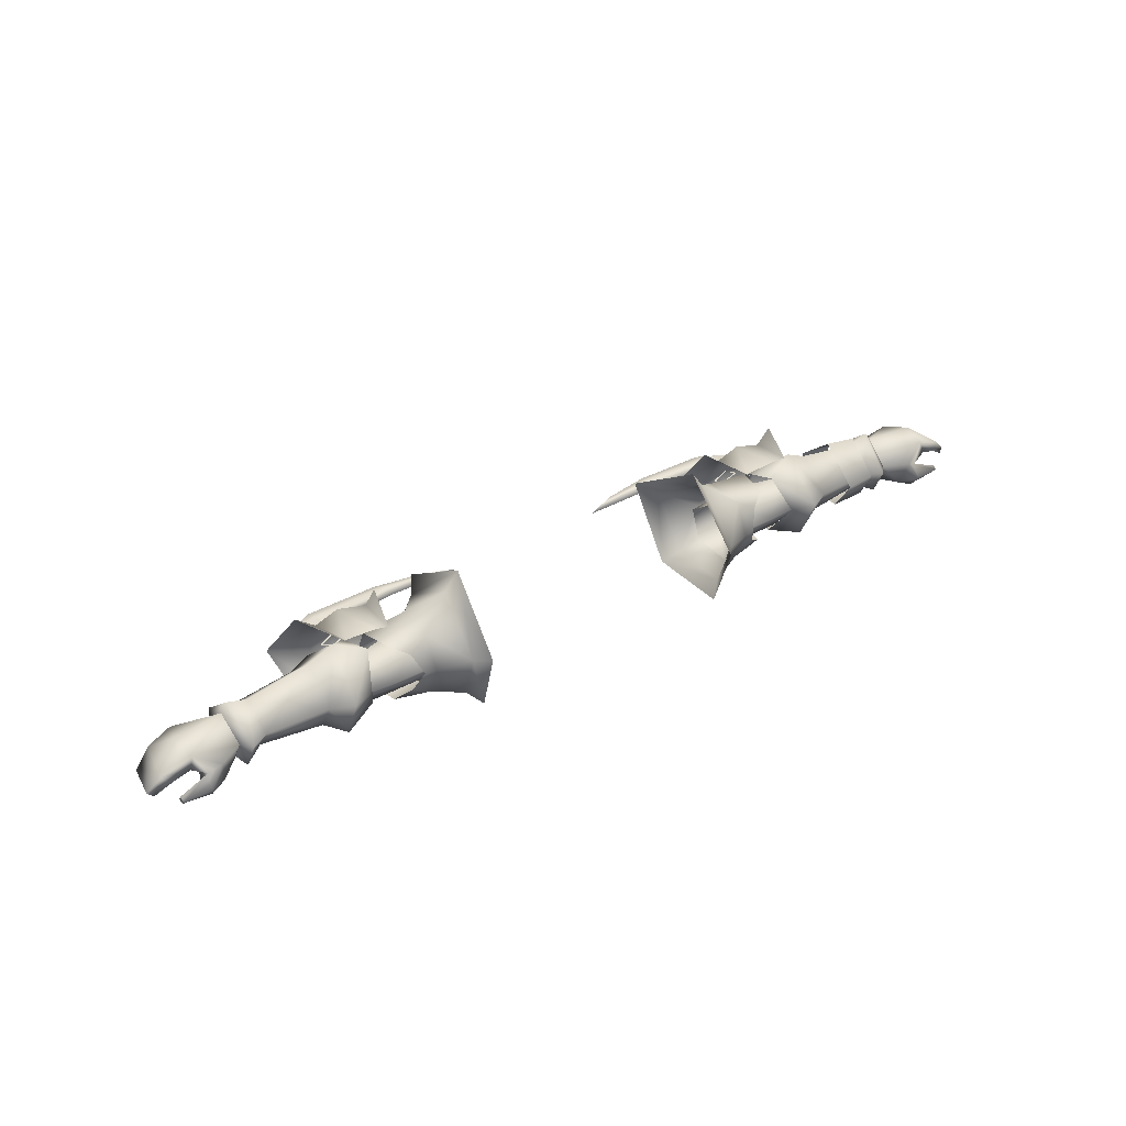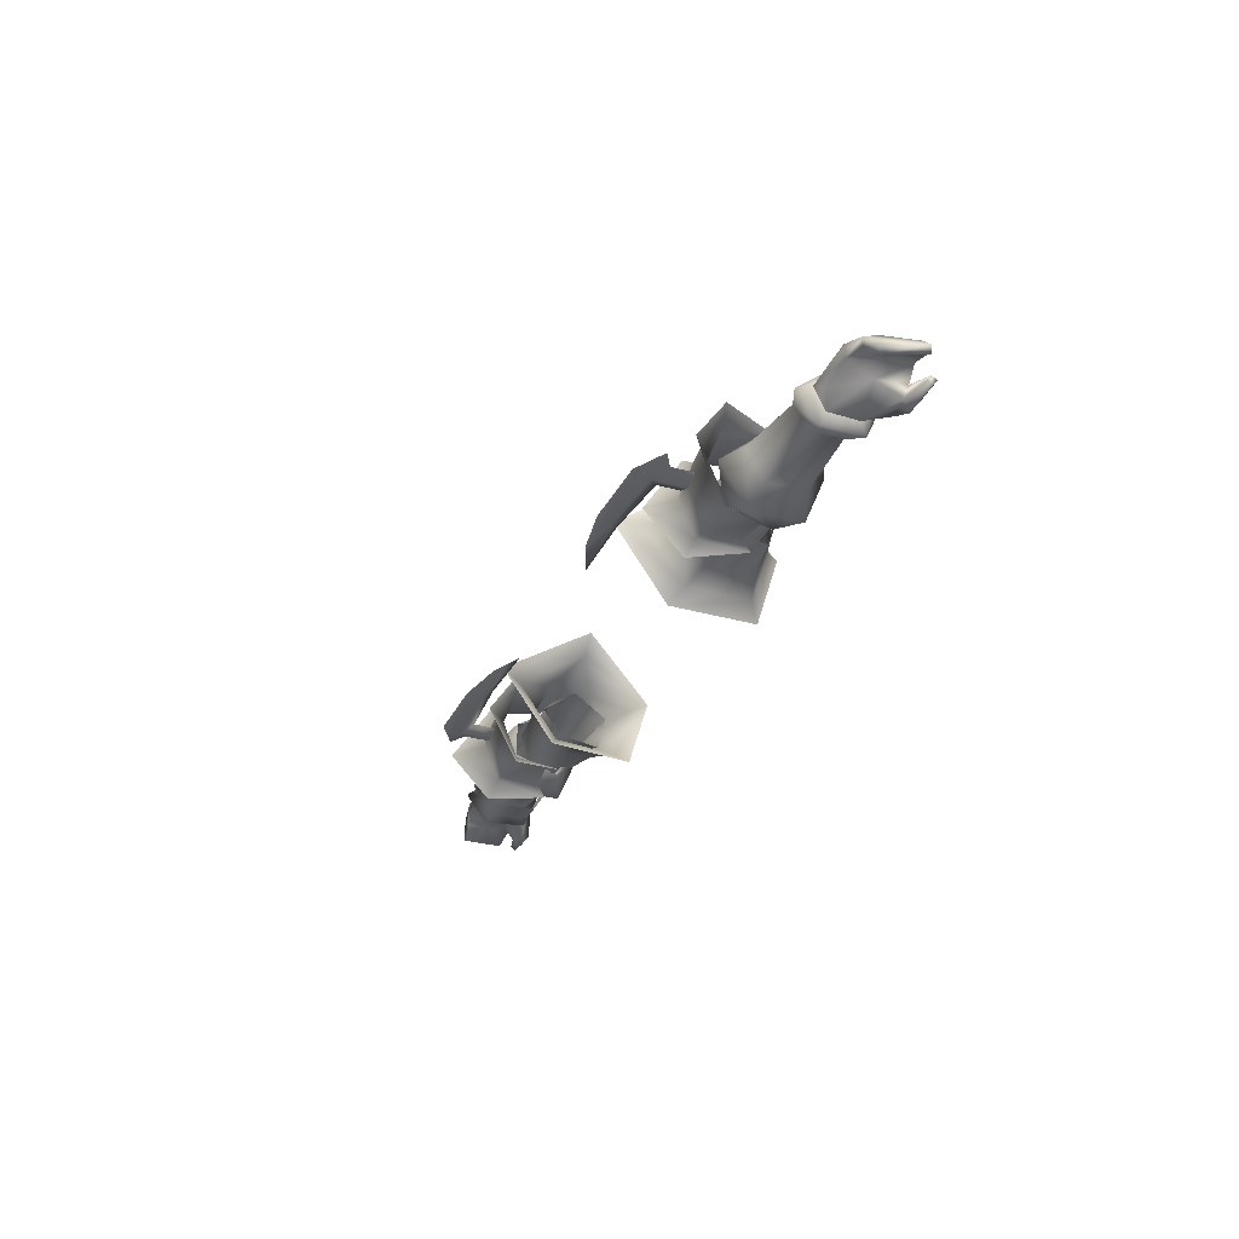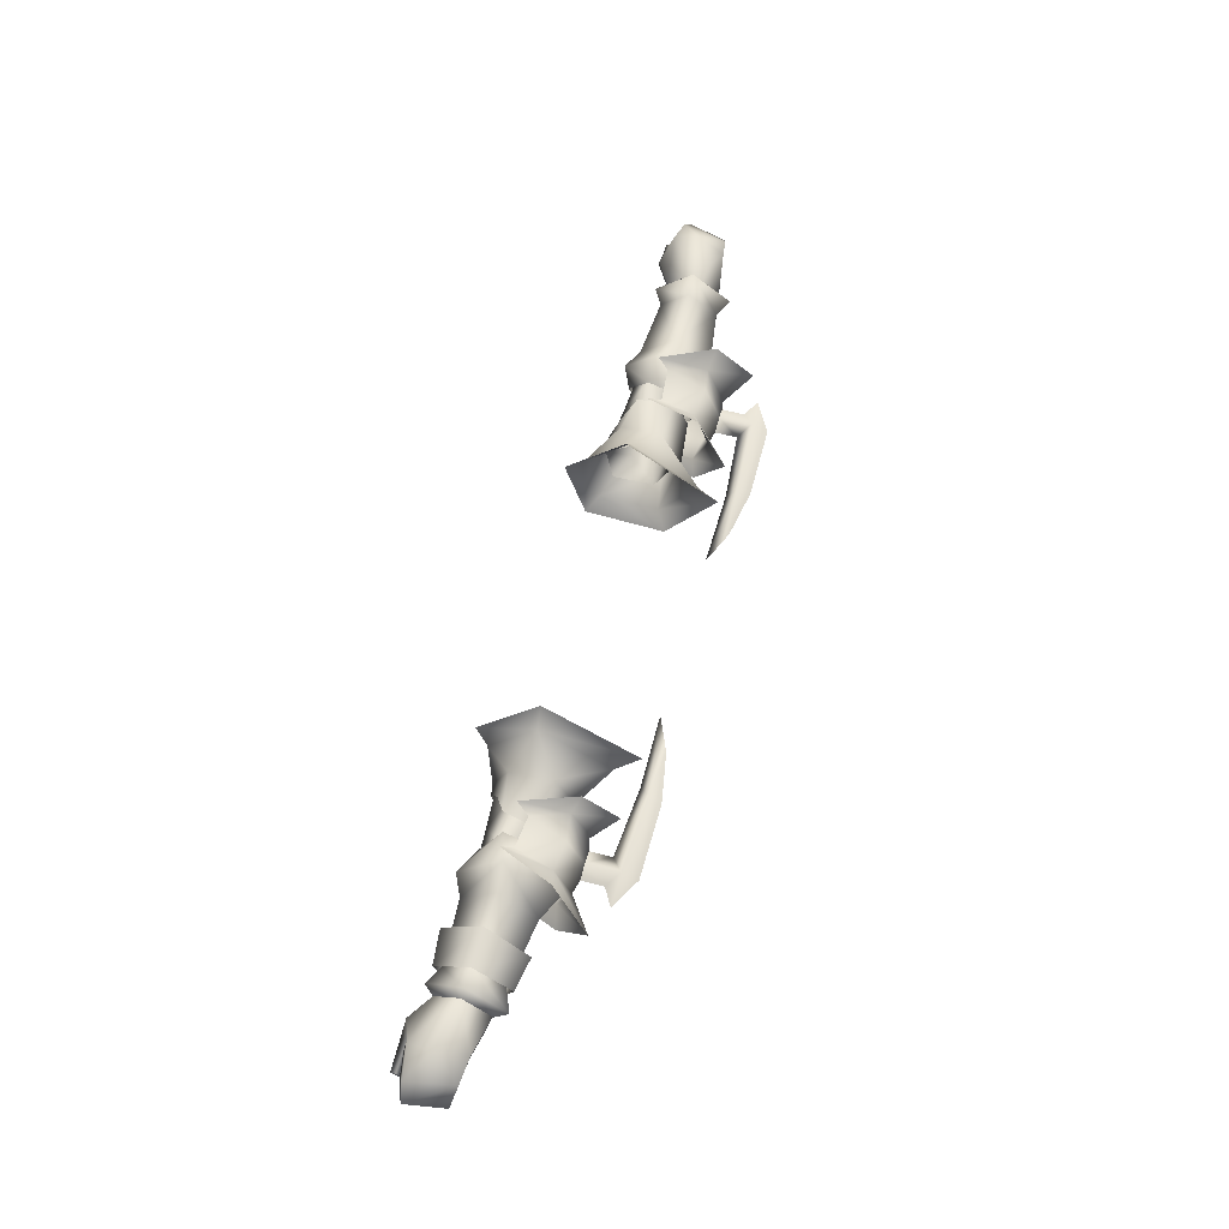
<metadata>
{"format":"obj","ext":"obj","renderer":"f3d","projection":"perspective","resolution":1024,"background":"white","views":[{"elev":35.7,"azim":-35.8,"up":"+Y"},{"elev":-30.1,"azim":-112.2,"up":"+Y"},{"elev":59.9,"azim":105.2,"up":"+Y"}]}
</metadata>
<code>
g mesh00
v -69.81 33.19 0.7095
v -69.78 37.03 2.761
v -73.42 32.46 3.887
v -74.14 37.24 5.485
v -70.21 40.63 -1.9
v -70.41 36.65 -6.684
v -77.58 38.89 -5.654
v -77.58 38.89 -5.654
v -79.03 40.83 -0.4633
v -70.21 40.63 -1.9
v -78.35 39.7 3.853
v -69.78 37.03 2.761
v -74.14 37.24 5.485
v -73.42 32.46 3.887
v -77.33 32.54 3.131
v -69.81 33.19 0.7095
v -75.78 35.83 -0.2806
v -70.25 32.99 -4.928
v -72.76 34.83 -5.913
v -70.41 36.65 -6.684
v -77.27 36.86 -5.365
v -77.58 38.89 -5.654
f 1 2 3
f 3 2 4
f 5 6 7
f 8 9 10
f 10 9 11
f 10 11 12
f 12 11 13
f 14 15 16
f 16 15 17
f 16 17 18
f 18 17 19
f 18 19 20
f 20 19 21
f 20 21 22
v -31.48 36.94 3.87
v -35.3 31.91 0.1693
v -30.9 30.67 2.406
v -41.66 30.69 -5.778
v -41.62 35.87 -8.152
v -33.4 35.68 -9.058
v -41.66 41.39 -5.756
v -45.74 36.59 3.545
v -43.79 42.31 -0.5031
v -49.9 37.1 5.408
v -49.19 44.68 -2.302
v -48.46 35.33 -7.425
v -45.58 30.9 -0.9415
v -49.12 35.39 -7.415
v -49.19 44.68 -2.302
v -43.79 42.31 -0.5031
v -43.99 39.49 -8.051
v -45.74 36.59 3.545
v -49.83 29.11 2.077
v -43.78 30.79 -0.348
v -49.62 28.86 -6.762
v -44 33.42 -8.076
v -45.26 41.93 -0.5793
v -48.07 36.31 2.832
v -41.35 36.22 3.212
v -45.58 30.9 -0.9415
v -35.3 31.91 0.1693
v -45.26 41.93 -0.5793
v -39.82 35.67 -6.807
v -34.46 30.92 -3.653
v -35.3 31.91 0.1693
v -30.53 31.66 -5.109
v -30.9 30.67 2.406
v -31.48 36.94 3.87
v -41.35 36.22 3.212
v -35.03 39.83 -0.172
v -45.26 41.93 -0.5793
v -35.72 40.73 -4.397
v -39.82 35.67 -6.807
f 23 24 25
f 26 27 28
f 28 27 29
f 30 31 32
f 32 31 33
f 34 35 36
f 37 38 39
f 40 41 42
f 42 41 43
f 42 43 44
f 45 46 47
f 47 46 48
f 47 48 49
f 36 50 34
f 34 50 51
f 34 51 35
f 35 51 52
f 35 52 53
f 53 52 54
f 53 54 55
f 49 56 57
f 57 56 58
f 57 58 59
f 59 58 60
f 59 60 61
v -40.48 42.91 -3.644
v -43.52 44.28 -10.53
v -46.28 43.62 -3.189
v -65.6 36.63 -7.389
v -65.3 40.98 -2.171
v -53.63 42.51 -2.609
v -49.9 37.1 5.408
v -49.83 29.11 2.077
v -45.74 36.59 3.545
v -68.2 36.91 4.579
v -65.3 40.98 -2.171
v -69.01 42.2 -2.013
v -40.83 36.19 -17.16
v -28.33 36.2 -18.17
v -29.57 37.22 -19.83
v -40.4 30.39 -3.504
v -46.28 29.68 -3.168
v -43.52 28.99 -10.53
v -48.22 29.9 -9.948
v -43.47 36.07 -13.87
v -48.36 36.3 -12.67
v -48.22 43.39 -9.828
v -38.52 43.27 -9.853
v -36.12 45.05 -10.89
v -34.29 36.3 -16.62
v -39.09 44.25 -1.449
v -47.64 27.78 -1.226
v -51.49 27.53 -10.68
v -54.32 36.3 -16.87
v -38.2 36.3 -12.64
v -38.52 30.05 -9.973
v -40.83 36.19 -17.16
v -40.83 36.19 -12.89
v -43.47 34.91 -13.09
v -15.1 36.19 -17.97
v -21.21 36.16 -20.54
v -30.14 36.11 -22.1
v -21.21 36.16 -20.54
v -15.1 36.19 -17.97
v -29.57 35.12 -19.83
v -43.47 36.07 -21.99
v -48.98 36.19 -18.95
v -43.47 37.38 -19.13
v -45.91 36.19 -17.18
v -43.47 37.38 -13.09
v -45.91 36.19 -12.91
v -69.01 42.2 -2.013
v -70.21 40.63 -1.9
v -68.2 36.91 4.579
v -69.78 37.03 2.761
v -69.81 33.19 0.7095
v -68.55 31.69 2.131
v -69.21 31.42 -5.264
v -70.25 32.99 -4.928
v -70.41 36.65 -6.684
v -69.28 36.47 -8.942
v -70.21 40.63 -1.9
v -49.62 28.86 -6.762
v -49.45 36.73 -11.21
v -44 33.42 -8.076
v -43.99 39.49 -8.051
v -53.83 37.06 3.56
v -49.19 44.68 -2.302
v -53.63 42.51 -2.609
v -47.4 45.16 -1.272
v -36.12 28 -10.81
v -39.09 29.34 -1.449
v -51.49 45.6 -10.6
v -28.33 36.2 -18.17
v -43.47 34.91 -19.13
v -45.91 36.19 -17.18
v -45.91 36.19 -12.91
v -48.98 36.19 -18.95
v -43.47 36.07 -21.99
v -30.14 36.11 -22.1
v -40.83 36.19 -12.89
v -65.43 32.85 -4.362
v -65.19 32.99 0.2994
v -53.81 31.45 -5.925
v -53.84 36.68 -9.062
v -49.19 44.68 -2.302
v -53.82 31.71 0.5955
v -64.97 36.94 2.811
f 62 63 64
f 65 66 67
f 68 69 70
f 71 72 73
f 74 75 76
f 77 78 79
f 79 78 80
f 81 82 83
f 84 85 86
f 63 62 84
f 84 62 87
f 84 87 85
f 78 88 80
f 80 88 89
f 80 89 90
f 81 91 92
f 93 94 95
f 75 96 76
f 76 96 97
f 76 97 98
f 99 100 101
f 102 103 104
f 104 103 105
f 104 105 106
f 106 105 107
f 66 65 108
f 73 109 110
f 111 112 113
f 113 112 114
f 112 115 114
f 114 115 116
f 114 116 117
f 117 116 118
f 119 120 121
f 121 120 122
f 69 68 123
f 123 68 124
f 123 124 125
f 126 64 83
f 83 64 63
f 83 63 81
f 81 63 84
f 81 84 91
f 91 84 86
f 91 86 92
f 92 86 127
f 92 127 128
f 128 77 92
f 92 77 79
f 92 79 81
f 81 79 80
f 81 80 82
f 82 80 90
f 82 90 83
f 83 90 129
f 83 129 126
f 100 130 101
f 101 130 93
f 101 93 131
f 131 93 95
f 131 95 132
f 132 95 133
f 132 134 131
f 131 134 135
f 131 135 101
f 101 135 136
f 101 136 99
f 98 102 76
f 76 102 104
f 76 104 74
f 74 104 106
f 74 106 137
f 118 108 117
f 117 108 65
f 117 65 114
f 114 65 138
f 114 138 113
f 109 111 71
f 71 111 113
f 71 113 139
f 139 113 138
f 139 138 140
f 140 138 65
f 140 65 141
f 141 65 67
f 141 67 142
f 119 69 143
f 143 69 123
f 143 123 144
f 144 123 125
f 144 125 72
f 72 71 144
f 144 71 139
f 144 139 143
f 143 139 140
f 143 140 119
f 119 140 141
f 119 141 120
f 120 141 142
f 120 142 122
v 78.35 39.7 3.853
v 69.78 37.03 2.761
v 74.14 37.24 5.485
v 69.81 33.19 0.7095
v 73.42 32.46 3.887
v 69.78 37.03 2.761
v 74.14 37.24 5.485
v 77.58 38.89 -5.654
v 70.41 36.65 -6.684
v 70.21 40.63 -1.9
v 69.78 37.03 2.761
v 78.35 39.7 3.853
v 70.21 40.63 -1.9
v 79.03 40.83 -0.4633
v 77.58 38.89 -5.654
v 77.58 38.89 -5.654
v 77.27 36.86 -5.365
v 70.41 36.65 -6.684
v 72.76 34.83 -5.913
v 70.25 32.99 -4.928
v 75.78 35.83 -0.2806
v 69.81 33.19 0.7095
v 77.33 32.54 3.131
v 73.42 32.46 3.887
f 145 146 147
f 148 149 150
f 150 149 151
f 152 153 154
f 155 156 157
f 157 156 158
f 157 158 159
f 160 161 162
f 162 161 163
f 162 163 164
f 164 163 165
f 164 165 166
f 166 165 167
f 166 167 168
v 45.74 36.59 3.545
v 49.9 37.1 5.408
v 43.79 42.31 -0.5031
v 49.19 44.68 -2.302
v 49.12 35.39 -7.415
v 45.58 30.9 -0.9415
v 48.46 35.33 -7.425
v 43.99 39.49 -8.051
v 43.79 42.31 -0.5031
v 49.19 44.68 -2.302
v 44 33.42 -8.076
v 49.62 28.86 -6.762
v 43.78 30.79 -0.348
v 49.83 29.11 2.077
v 45.74 36.59 3.545
v 35.3 31.91 0.1693
v 45.58 30.9 -0.9415
v 41.35 36.22 3.212
v 48.07 36.31 2.832
v 45.26 41.93 -0.5793
v 35.3 31.91 0.1693
v 34.46 30.92 -3.653
v 45.58 30.9 -0.9415
v 39.82 35.67 -6.807
v 48.46 35.33 -7.425
v 45.26 41.93 -0.5793
v 49.12 35.39 -7.415
v 39.82 35.67 -6.807
v 35.72 40.73 -4.397
v 35.03 39.83 -0.172
v 41.35 36.22 3.212
v 31.48 36.94 3.87
v 35.3 31.91 0.1693
f 169 170 171
f 171 170 172
f 173 174 175
f 176 177 178
f 179 180 181
f 181 180 182
f 181 182 183
f 184 185 186
f 186 185 187
f 186 187 188
f 189 190 191
f 191 190 192
f 191 192 193
f 193 192 194
f 193 194 195
f 196 197 188
f 188 197 198
f 188 198 199
f 199 198 200
f 199 200 201
v 43.47 34.91 -13.09
v 45.91 36.19 -17.18
v 45.91 36.19 -12.91
v 40.4 30.39 -3.504
v 43.52 28.99 -10.53
v 46.28 29.68 -3.168
v 48.22 29.9 -9.948
v 48.22 43.39 -9.828
v 48.36 36.3 -12.67
v 43.47 36.07 -13.87
v 34.29 36.3 -16.62
v 36.12 45.05 -10.89
v 38.52 43.27 -9.853
v 39.09 44.25 -1.449
v 40.48 42.91 -3.645
v 43.52 44.28 -10.53
v 46.28 43.62 -3.189
v 54.32 36.3 -16.87
v 51.49 27.53 -10.68
v 47.64 27.78 -1.226
v 38.52 30.05 -9.973
v 38.2 36.3 -12.64
v 21.21 36.16 -20.54
v 15.1 36.19 -17.97
v 29.57 37.22 -19.83
v 40.83 36.19 -12.89
v 40.83 36.19 -17.16
v 40.83 36.19 -17.16
v 40.83 36.19 -12.89
v 43.47 37.38 -13.09
v 29.57 35.12 -19.83
v 15.1 36.19 -17.97
v 21.21 36.16 -20.54
v 65.3 40.98 -2.171
v 64.97 36.94 2.811
v 69.01 42.2 -2.013
v 68.2 36.91 4.579
v 65.6 36.63 -7.389
v 69.28 36.47 -8.942
v 65.43 32.85 -4.362
v 69.21 31.42 -5.264
v 65.19 32.99 0.2994
v 68.55 31.69 2.131
v 49.45 36.73 -11.21
v 49.62 28.86 -6.762
v 44 33.42 -8.076
v 53.63 42.51 -2.609
v 49.19 44.68 -2.302
v 53.83 37.06 3.56
v 49.9 37.1 5.408
v 49.83 29.11 2.077
v 45.74 36.59 3.545
v 39.09 29.34 -1.449
v 36.12 28 -10.81
v 47.4 45.16 -1.272
v 51.49 45.6 -10.6
v 43.47 34.91 -19.13
v 28.33 36.2 -18.17
v 28.33 36.2 -18.17
v 43.47 37.38 -19.13
v 45.91 36.19 -17.18
v 45.91 36.19 -12.91
v 30.14 36.11 -22.1
v 43.47 36.07 -21.99
v 48.98 36.19 -18.95
v 48.98 36.19 -18.95
v 43.47 36.07 -21.99
v 30.14 36.11 -22.1
v 70.41 36.65 -6.684
v 70.25 32.99 -4.928
v 69.81 33.19 0.7095
v 69.78 37.03 2.761
v 53.82 31.71 0.5955
v 53.81 31.45 -5.925
v 53.84 36.68 -9.062
v 70.21 40.63 -1.9
v 70.21 40.63 -1.9
v 69.01 42.2 -2.013
v 65.3 40.98 -2.171
v 53.63 42.51 -2.609
v 49.19 44.68 -2.302
v 43.99 39.49 -8.051
f 202 203 204
f 205 206 207
f 207 206 208
f 209 210 211
f 212 213 214
f 213 215 214
f 214 215 216
f 214 216 217
f 217 216 218
f 219 220 208
f 208 220 221
f 208 221 207
f 222 223 211
f 224 225 226
f 202 227 228
f 229 230 231
f 232 233 234
f 235 236 237
f 237 236 238
f 239 240 241
f 241 240 242
f 241 242 243
f 243 242 244
f 245 246 247
f 248 249 250
f 250 249 251
f 250 251 252
f 252 251 253
f 254 255 222
f 222 255 212
f 222 212 223
f 223 212 214
f 223 214 211
f 211 214 217
f 211 217 209
f 209 217 218
f 209 218 256
f 256 257 209
f 209 257 219
f 209 219 210
f 210 219 208
f 210 208 211
f 211 208 206
f 211 206 222
f 222 206 205
f 222 205 254
f 203 202 258
f 258 202 228
f 258 228 232
f 232 228 259
f 232 259 233
f 225 260 226
f 226 260 229
f 226 229 261
f 261 229 231
f 261 231 262
f 262 231 263
f 234 264 232
f 232 264 265
f 232 265 258
f 258 265 266
f 258 266 203
f 262 267 261
f 261 267 268
f 261 268 226
f 226 268 269
f 226 269 224
f 240 270 242
f 242 270 271
f 242 271 244
f 244 271 272
f 244 272 273
f 235 248 236
f 236 248 250
f 236 250 274
f 274 250 252
f 274 252 275
f 275 252 246
f 275 246 276
f 276 246 245
f 277 237 273
f 273 237 238
f 273 238 244
f 244 238 236
f 244 236 243
f 243 236 274
f 243 274 241
f 241 274 275
f 241 275 239
f 239 275 276
f 278 270 279
f 279 270 240
f 279 240 280
f 280 240 239
f 280 239 281
f 281 239 276
f 281 276 282
f 282 276 245
f 282 245 283
f 283 245 247
v -39.82 35.67 -6.807
v -30.53 31.66 -5.109
v -34.46 30.92 -3.653
v -33.4 35.68 -9.058
v -33.39 30.25 -5.611
v -41.66 30.69 -5.778
v -27.51 28.99 -6.676
v -27.89 28.37 3.993
v -33.39 30.25 -5.611
v -33.77 42.04 1.683
v -27.69 46.59 -1.484
v -33.4 42.45 -5.588
v -27.34 38.4 -13.62
v -27.51 28.99 -6.676
v -24.69 26.66 -8.478
v -25.51 26.08 5.969
v -28.16 37.39 6.945
v -25.84 38.04 9.604
v -25.24 49.91 -1.356
v -33.76 36.23 4.461
v -33.76 29.96 1.838
v -40.15 30.68 0.8107
v -41.66 30.69 -5.778
v -41.66 41.39 -5.756
v -40.15 41.65 0.6711
v -37.34 39.93 2.383
v -35.82 36.35 4.096
v -31.15 36.3 -7.77
v -35.72 40.73 -4.397
v -31.69 40.93 -1.715
v -35.03 39.83 -0.172
v -31.48 36.94 3.87
v -24.69 26.66 -8.478
v -24.88 39.4 -17.55
v -37.34 32.58 2.454
f 284 285 286
f 287 288 289
f 290 291 292
f 293 294 295
f 295 294 296
f 295 296 287
f 287 296 297
f 287 297 288
f 290 298 291
f 291 298 299
f 291 299 300
f 300 299 301
f 300 301 302
f 300 303 291
f 291 303 304
f 291 304 292
f 292 304 305
f 292 305 306
f 287 307 295
f 295 307 308
f 295 308 293
f 293 308 309
f 293 309 310
f 285 284 311
f 311 284 312
f 311 312 313
f 313 312 314
f 313 314 315
f 316 297 317
f 317 297 296
f 317 296 302
f 302 296 294
f 302 294 300
f 300 294 293
f 300 293 303
f 303 293 310
f 303 310 304
f 304 310 318
f 304 318 305
v -86.07 35.2 2.557
v -81.87 37.36 -5.058
v -84.7 34.36 -4.26
v -76.16 31.31 4.516
v -81.53 33.46 5.911
v -81.48 32.37 4.944
v -80.82 35.95 -4.794
v -83.32 33.61 -4.028
v -84.7 34.36 -4.26
v -81.6 33.98 4.983
v -76.43 35.9 4.658
v -76.59 33.38 6.081
v -74.14 37.24 5.485
v -83.56 37.71 3.117
v -82.54 36.27 3.839
v -79 37.58 4.23
v -73.42 32.46 3.887
v -76.16 31.31 4.516
v -77.33 32.54 3.131
v -85.15 34.51 3.131
v -75.78 35.83 -0.2806
v -77.27 36.86 -5.365
v -72.76 34.83 -5.913
v -77.58 38.89 -5.654
v -81.87 37.36 -5.058
v -81.48 32.37 4.944
v -81.53 33.46 5.911
v -81.55 33.01 4.264
v -81.6 33.98 4.983
v -76.43 35.9 4.658
v -73.42 32.46 3.887
v -76.43 35.9 4.658
v -74.14 37.24 5.485
v -78.35 39.7 3.853
v -82.54 36.27 3.839
v -85.15 34.51 3.131
v -86.07 35.2 2.557
v -84.7 34.36 -4.26
v -77.58 38.89 -5.654
v -79.03 40.83 -0.4633
v -79 37.58 4.23
v -81.48 32.37 4.944
f 319 320 321
f 322 323 324
f 325 326 327
f 328 323 329
f 329 323 330
f 329 330 331
f 332 333 334
f 335 336 337
f 320 319 332
f 332 319 338
f 332 338 333
f 339 340 341
f 342 340 343
f 343 340 325
f 343 325 327
f 344 345 346
f 346 345 347
f 346 347 348
f 323 322 330
f 330 322 349
f 330 349 331
f 350 351 352
f 353 354 326
f 326 354 355
f 326 355 356
f 357 320 358
f 358 320 332
f 358 332 352
f 352 332 334
f 352 334 350
f 326 325 353
f 353 325 340
f 353 340 359
f 359 340 339
f 359 339 348
f 348 339 337
f 348 337 346
f 346 337 336
f 346 336 360
v 25.84 38.04 9.604
v 28.16 37.39 6.945
v 27.69 46.59 -1.484
v 33.76 29.96 1.838
v 37.34 32.58 2.454
v 35.82 36.35 4.096
v 41.66 30.69 -5.778
v 33.39 30.25 -5.611
v 33.4 35.68 -9.058
v 27.89 28.37 3.993
v 24.69 26.66 -8.478
v 27.51 28.99 -6.676
v 33.77 42.04 1.683
v 33.76 36.23 4.461
v 25.51 26.08 5.969
v 40.15 30.68 0.8107
v 33.39 30.25 -5.611
v 41.66 30.69 -5.778
v 31.48 36.94 3.87
v 30.9 30.67 2.406
v 35.3 31.91 0.1693
v 37.34 39.93 2.383
v 40.15 41.65 0.6711
v 33.4 42.45 -5.588
v 41.66 41.39 -5.756
v 41.62 35.87 -8.152
v 27.51 28.99 -6.676
v 24.69 26.66 -8.478
v 27.34 38.4 -13.62
v 24.88 39.4 -17.55
v 25.24 49.91 -1.356
v 35.03 39.83 -0.172
v 31.69 40.93 -1.715
v 35.72 40.73 -4.397
v 31.15 36.3 -7.771
v 39.82 35.67 -6.807
v 30.53 31.66 -5.109
v 34.46 30.92 -3.653
v 30.9 30.67 2.406
v 35.3 31.91 0.1693
f 361 362 363
f 364 365 366
f 367 368 369
f 370 371 372
f 373 374 366
f 366 374 364
f 362 361 370
f 370 361 375
f 370 375 371
f 365 364 376
f 376 364 377
f 376 377 378
f 379 380 381
f 366 382 373
f 373 382 383
f 373 383 384
f 384 383 385
f 384 385 369
f 369 385 386
f 369 386 367
f 387 388 389
f 389 388 390
f 389 390 363
f 363 390 391
f 363 391 361
f 379 392 393
f 393 392 394
f 393 394 395
f 395 394 396
f 395 396 397
f 397 396 398
f 397 398 399
f 399 398 400
f 368 387 369
f 369 387 389
f 369 389 384
f 384 389 363
f 384 363 373
f 373 363 362
f 373 362 374
f 374 362 370
f 374 370 364
f 364 370 372
f 364 372 377
v 76.43 35.9 4.658
v 81.53 33.46 5.911
v 81.6 33.98 4.983
v 85.15 34.51 3.131
v 86.07 35.2 2.557
v 82.54 36.27 3.839
v 75.78 35.83 -0.2806
v 79 37.58 4.23
v 76.43 35.9 4.658
v 77.27 36.86 -5.365
v 77.58 38.89 -5.654
v 80.82 35.95 -4.794
v 81.87 37.36 -5.058
v 84.7 34.36 -4.26
v 83.32 33.61 -4.028
v 78.35 39.7 3.853
v 83.56 37.71 3.117
v 79.03 40.83 -0.4633
v 81.87 37.36 -5.058
v 77.58 38.89 -5.654
v 81.48 32.37 4.944
v 76.16 31.31 4.516
v 76.59 33.38 6.081
v 73.42 32.46 3.887
v 73.42 32.46 3.887
v 77.33 32.54 3.131
v 76.16 31.31 4.516
v 81.55 33.01 4.264
v 81.48 32.37 4.944
v 74.14 37.24 5.485
v 74.14 37.24 5.485
v 76.43 35.9 4.658
v 81.53 33.46 5.911
v 81.48 32.37 4.944
v 81.6 33.98 4.983
v 79 37.58 4.23
v 84.7 34.36 -4.26
v 80.82 35.95 -4.794
v 85.15 34.51 3.131
v 84.7 34.36 -4.26
v 86.07 35.2 2.557
v 82.54 36.27 3.839
v 72.76 34.83 -5.913
f 401 402 403
f 404 405 406
f 407 408 409
f 410 411 412
f 413 414 415
f 416 417 418
f 418 417 419
f 418 419 420
f 421 402 422
f 422 402 423
f 422 423 424
f 425 426 427
f 427 426 428
f 427 428 429
f 402 401 423
f 423 401 430
f 423 430 424
f 416 431 432
f 433 434 435
f 435 434 428
f 435 428 409
f 409 428 426
f 409 426 407
f 432 436 416
f 416 436 406
f 416 406 417
f 417 406 405
f 417 405 419
f 419 405 437
f 411 413 438
f 438 413 415
f 438 415 439
f 439 415 440
f 439 440 441
f 439 442 438
f 438 442 408
f 438 408 410
f 410 408 407
f 410 407 443
v 60.12 37.08 -9.698
v 65.89 36.78 -8.678
v 60.02 30.97 -6.524
v 66.02 31.91 -5.55
v 60.02 30.97 -6.524
v 66.02 31.91 -5.55
v 59.59 31.15 1.033
v 65.47 31.89 1.659
v 59.59 31.15 1.033
v 65.47 31.89 1.659
v 59.23 37.3 4.926
v 65.37 37.16 4.248
v 65.79 42.23 -2.18
v 59.54 43.2 -2.402
v 65.37 37.16 4.248
v 59.23 37.3 4.926
v 59.54 43.2 -2.402
v 65.79 42.23 -2.18
v 60.12 37.08 -9.698
v 65.89 36.78 -8.678
f 444 445 446
f 446 445 447
f 448 449 450
f 450 449 451
f 452 453 454
f 454 453 455
f 456 457 458
f 458 457 459
f 460 461 462
f 462 461 463

</code>
